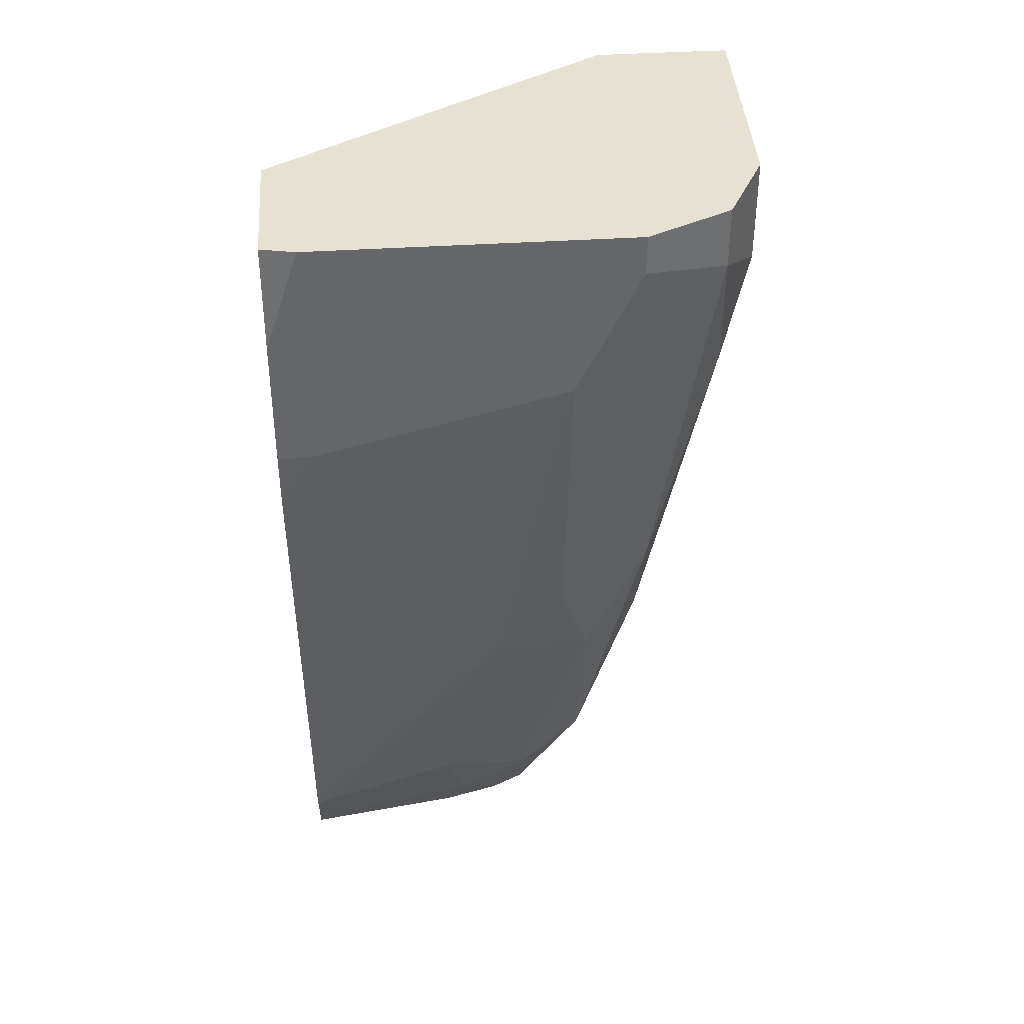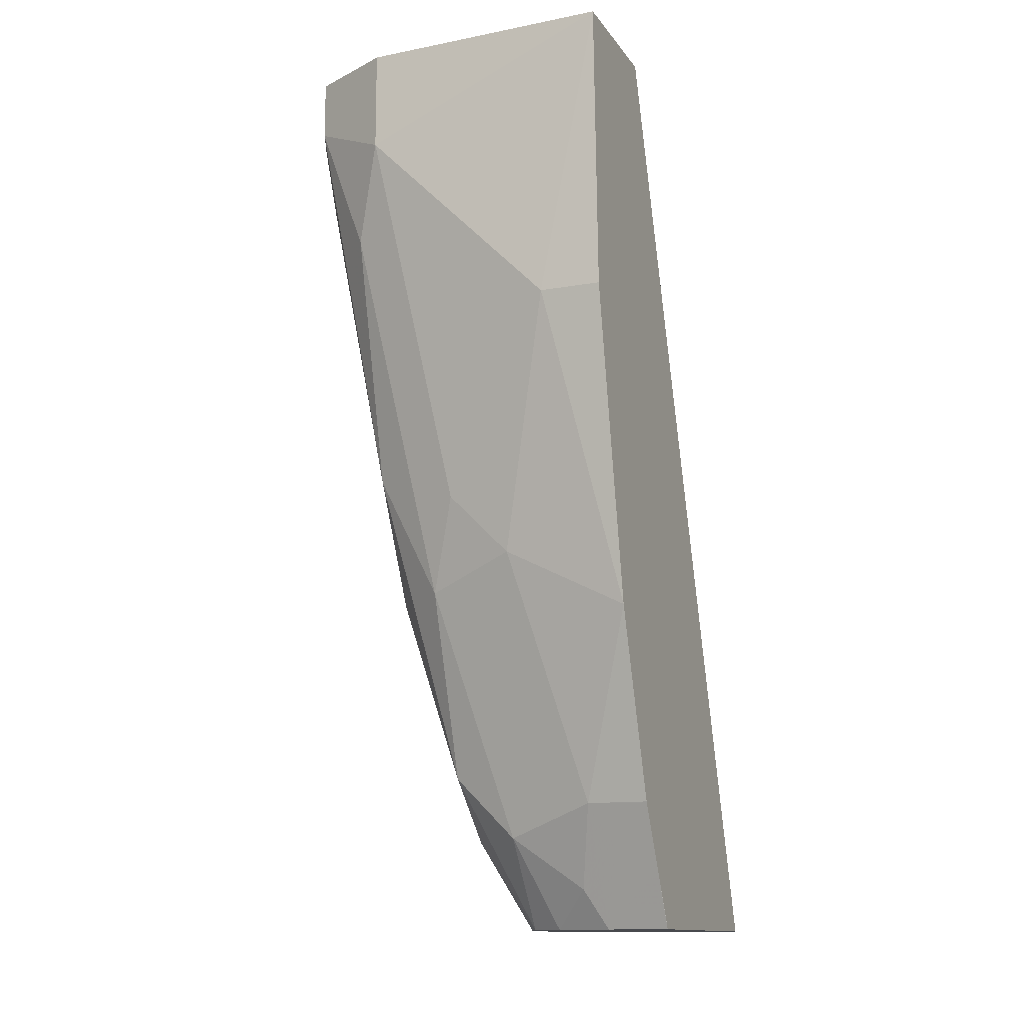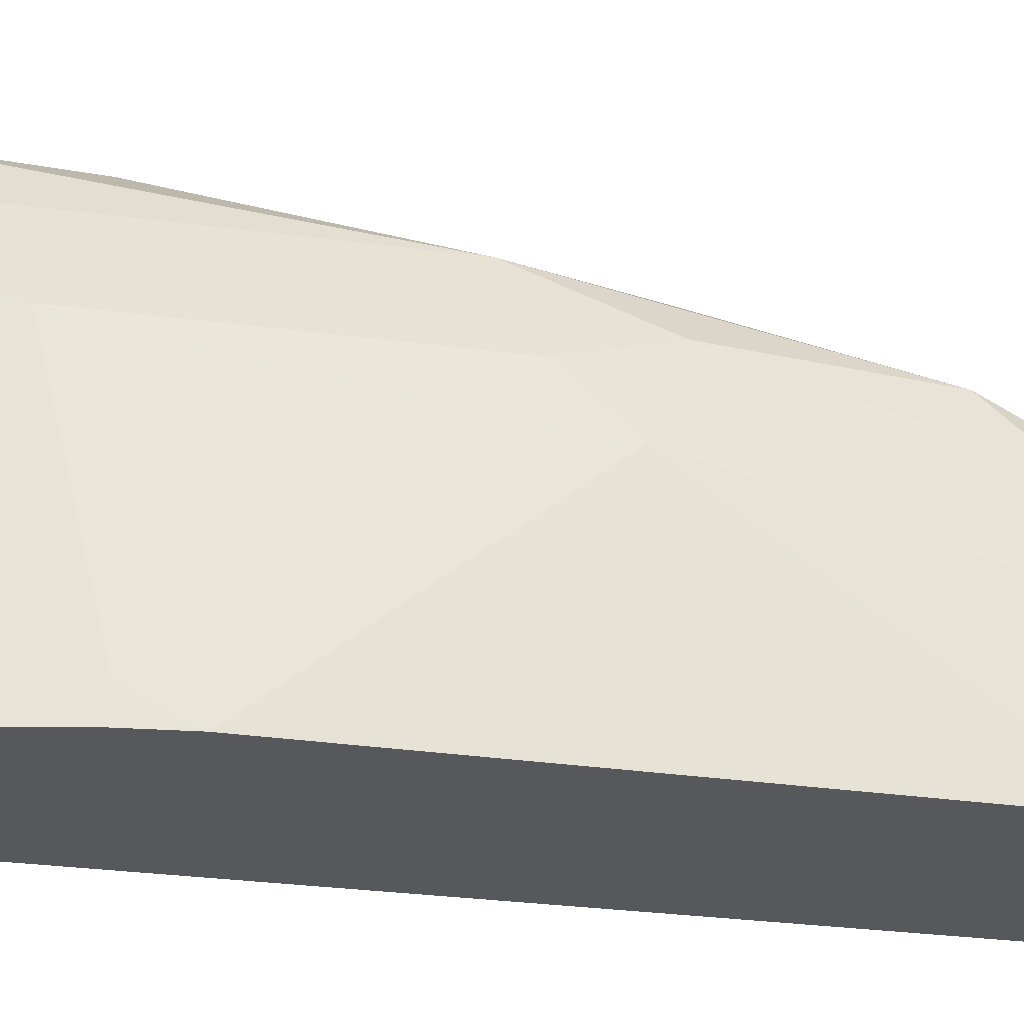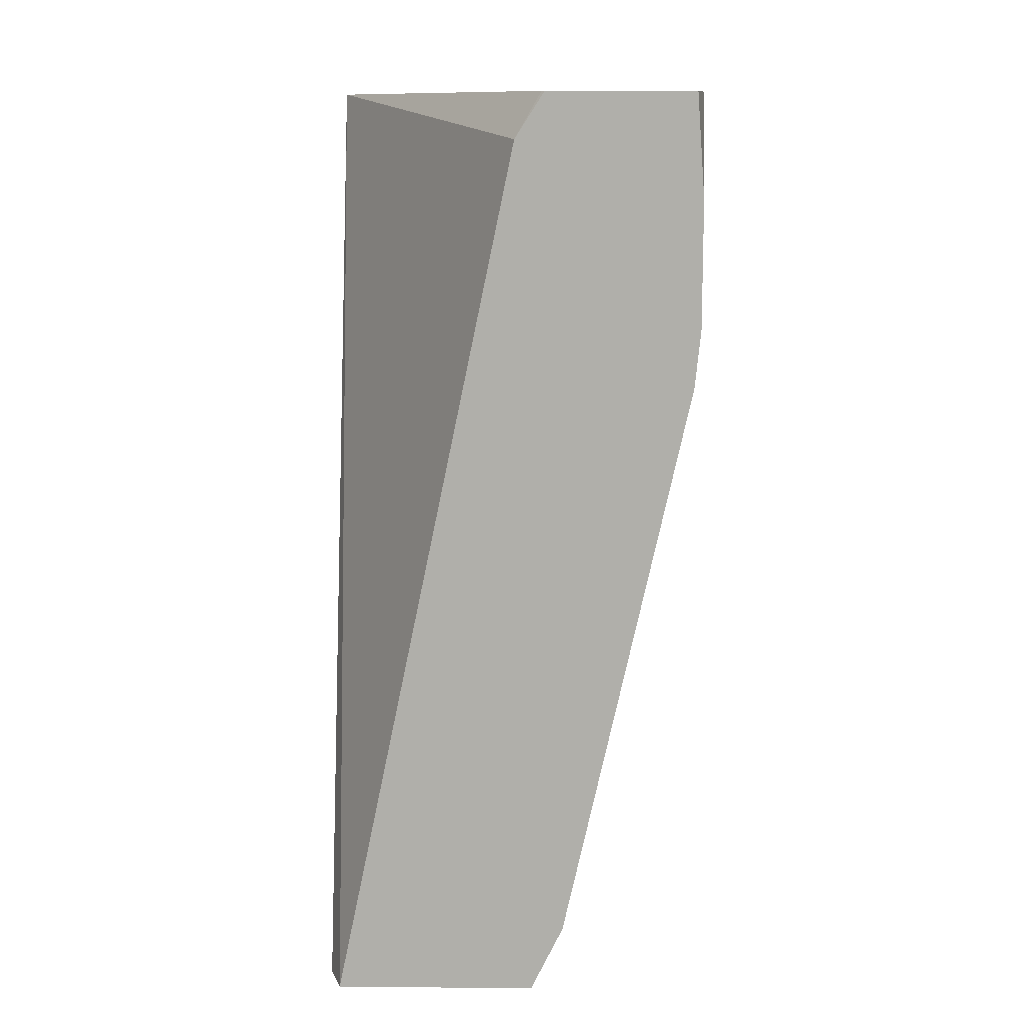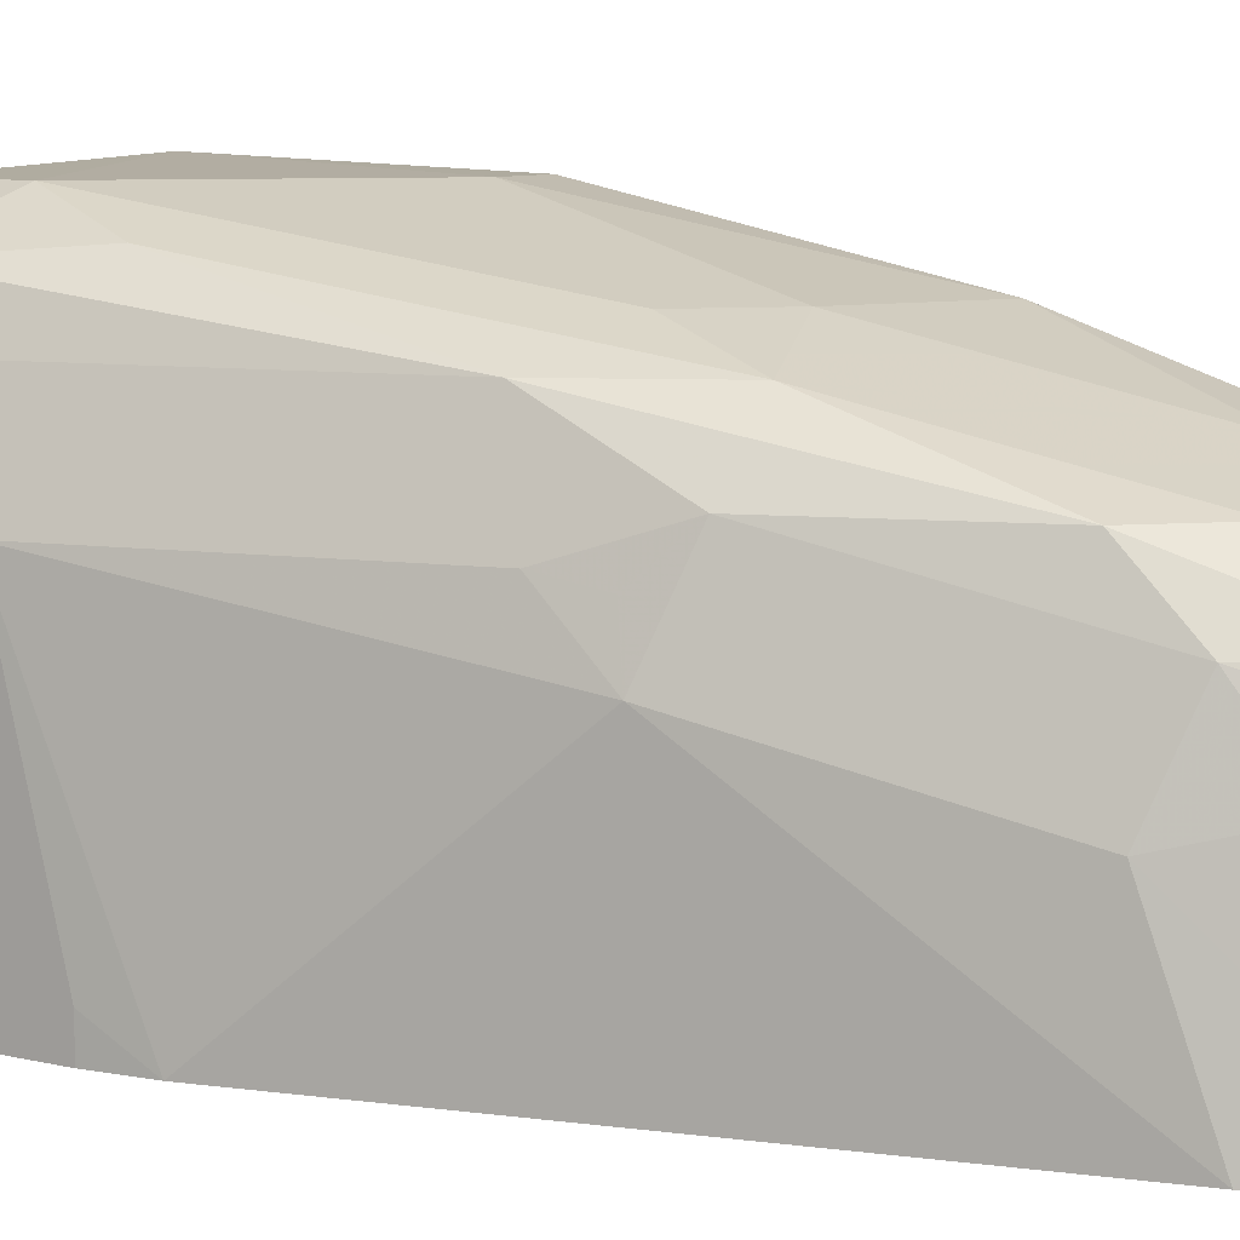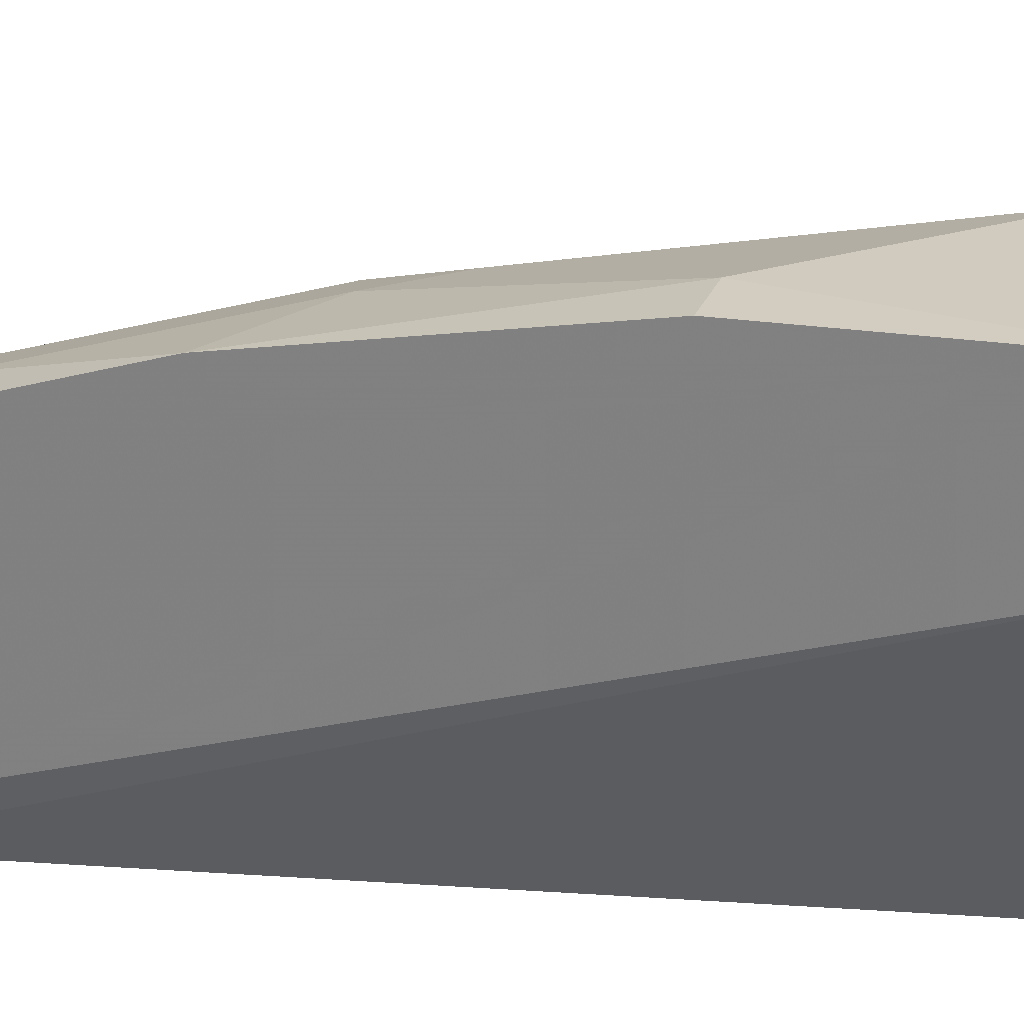
<metadata>
{"format":"obj","ext":"obj","renderer":"f3d","projection":"perspective","resolution":1024,"background":"white","views":[{"elev":38.6,"azim":-94.8,"up":"+Y"},{"elev":-13.0,"azim":22.2,"up":"+Y"},{"elev":-28.4,"azim":-90.1,"up":"+Z"},{"elev":11.8,"azim":-179.0,"up":"+Y"},{"elev":8.4,"azim":-57.1,"up":"+Z"},{"elev":25.5,"azim":107.9,"up":"+Z"}]}
</metadata>
<code>
v -0.4342 0.2605 0.6004
v -0.4342 0.2605 0.5419
v -0.5421 0.2605 0.5964
v -0.5421 0.2168 0.5964
v -0.515 0.1897 0.5964
v -0.4608 0.1355 0.5964
v -0.4342 0.1355 0.5964
v -0.518 0.241 0.392
v -0.5292 0.2605 0.3936
v -0.4342 -0.1346 0.4071
v -0.4392 -0.1346 0.392
v -0.5527 0.2605 0.5911
v -0.5783 0.2349 0.5783
v -0.5557 0.1762 0.5828
v -0.5286 0.01359 0.5557
v -0.515 0.05423 0.5692
v -0.4879 0.02713 0.5692
v -0.4342 9.41e-05 0.5692
v -0.5304 0.2605 0.392
v -0.4342 -0.1346 0.5154
v -0.5257 -0.1346 0.392
v -0.5783 0.2605 0.5783
v -0.5798 0.2605 0.5751
v -0.5963 0.244 0.5421
v -0.5828 0.2033 0.5557
v -0.5557 0.06777 0.5557
v -0.5105 0.03165 0.5647
v -0.5286 -0.06773 0.5286
v -0.5015 -0.09484 0.5286
v -0.4608 -0.08131 0.5421
v -0.4342 -0.08131 0.5421
v -0.5931 0.2605 0.392
v -0.4342 -0.1346 0.5155
v -0.4342 -0.1345 0.5155
v -0.5155 -0.1346 0.4613
v -0.5241 -0.1174 0.4699
v -0.5286 -0.122 0.4202
v -0.5397 -0.1059 0.392
v -0.5963 0.2605 0.5421
v -0.5963 0.1897 0.515
v -0.5692 0.05423 0.515
v -0.5557 0.01359 0.5286
v -0.5286 -0.09484 0.5015
v -0.5015 -0.1346 0.5015
v -0.487 -0.1346 0.5087
v -0.4699 -0.1174 0.5241
v -0.4613 -0.1346 0.5155
v -0.4518 -0.09937 0.5331
v -0.4342 -0.08173 0.5419
v -0.5963 0.2168 0.392
v -0.5963 0.2605 0.4066
v -0.4342 -0.1088 0.5284
v -0.5087 -0.1346 0.487
v -0.5421 -0.08131 0.4608
v -0.5692 0.02713 0.4879
v -0.5692 0.02713 0.4337
v -0.5939 0.138 0.392
v -0.5963 0.1626 0.4066
v -0.5647 0.03165 0.5105
v -0.5963 0.1626 0.392
f 24 40 25
f 25 40 41
f 25 41 26
f 26 41 42
f 28 42 43
f 28 43 44
f 28 44 29
f 29 44 45
f 29 45 46
f 24 58 40
f 26 42 28
f 24 60 58
f 18 30 31
f 24 51 50
f 24 39 51
f 23 39 24
f 21 37 38
f 21 36 37
f 21 35 36
f 20 34 33
f 29 46 30
f 17 30 18
f 16 27 17
f 15 30 17
f 15 29 30
f 15 28 29
f 24 50 60
f 30 46 47
f 36 43 54
f 30 48 49
f 15 26 28
f 55 57 56
f 48 52 49
f 47 52 48
f 45 47 46
f 43 53 44
f 42 54 43
f 42 55 54
f 42 59 55
f 41 59 42
f 41 55 59
f 40 55 41
f 30 47 48
f 40 57 55
f 40 58 57
f 38 56 57
f 38 55 56
f 38 54 55
f 37 54 38
f 36 54 37
f 36 53 43
f 35 53 36
f 33 52 47
f 33 34 52
f 32 50 51
f 30 49 31
f 57 58 60
f 15 27 16
f 1 6 7
f 14 26 15
f 4 12 13
f 3 12 4
f 2 11 8
f 2 10 11
f 2 8 9
f 1 10 2
f 1 20 10
f 1 34 20
f 1 52 34
f 1 49 52
f 1 31 49
f 1 18 31
f 1 7 18
f 1 5 6
f 1 4 5
f 1 3 4
f 1 12 3
f 1 23 22
f 1 39 23
f 1 51 39
f 1 32 51
f 1 19 32
f 1 9 19
f 1 2 9
f 15 17 27
f 4 13 14
f 4 14 15
f 1 22 12
f 4 16 5
f 4 15 16
f 13 25 26
f 13 24 25
f 13 23 24
f 13 26 14
f 12 22 13
f 10 21 11
f 10 35 21
f 10 53 35
f 10 44 53
f 10 45 44
f 10 47 45
f 10 33 47
f 13 22 23
f 8 32 19
f 10 20 33
f 5 17 6
f 5 16 17
f 6 18 7
f 8 19 9
f 8 11 21
f 6 17 18
f 8 38 57
f 8 57 60
f 8 60 50
f 8 50 32
f 8 21 38

</code>
